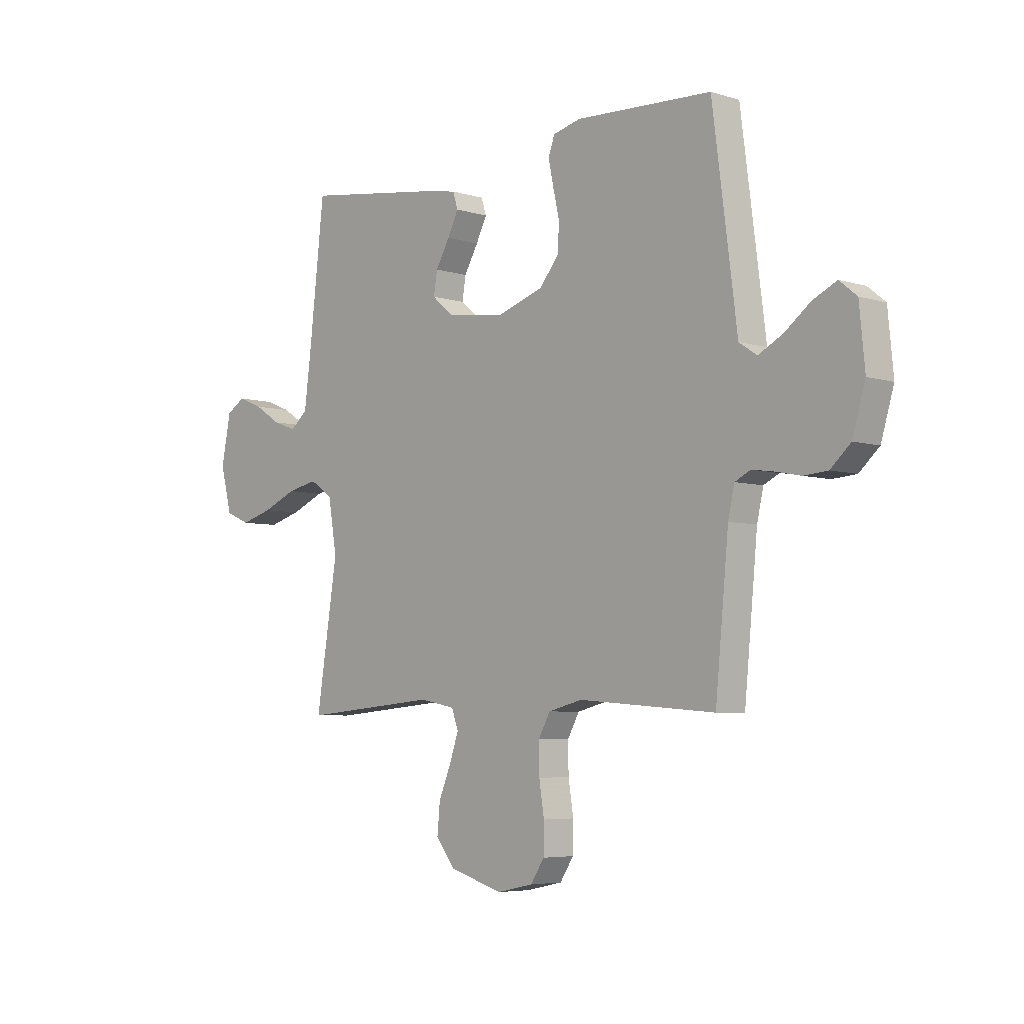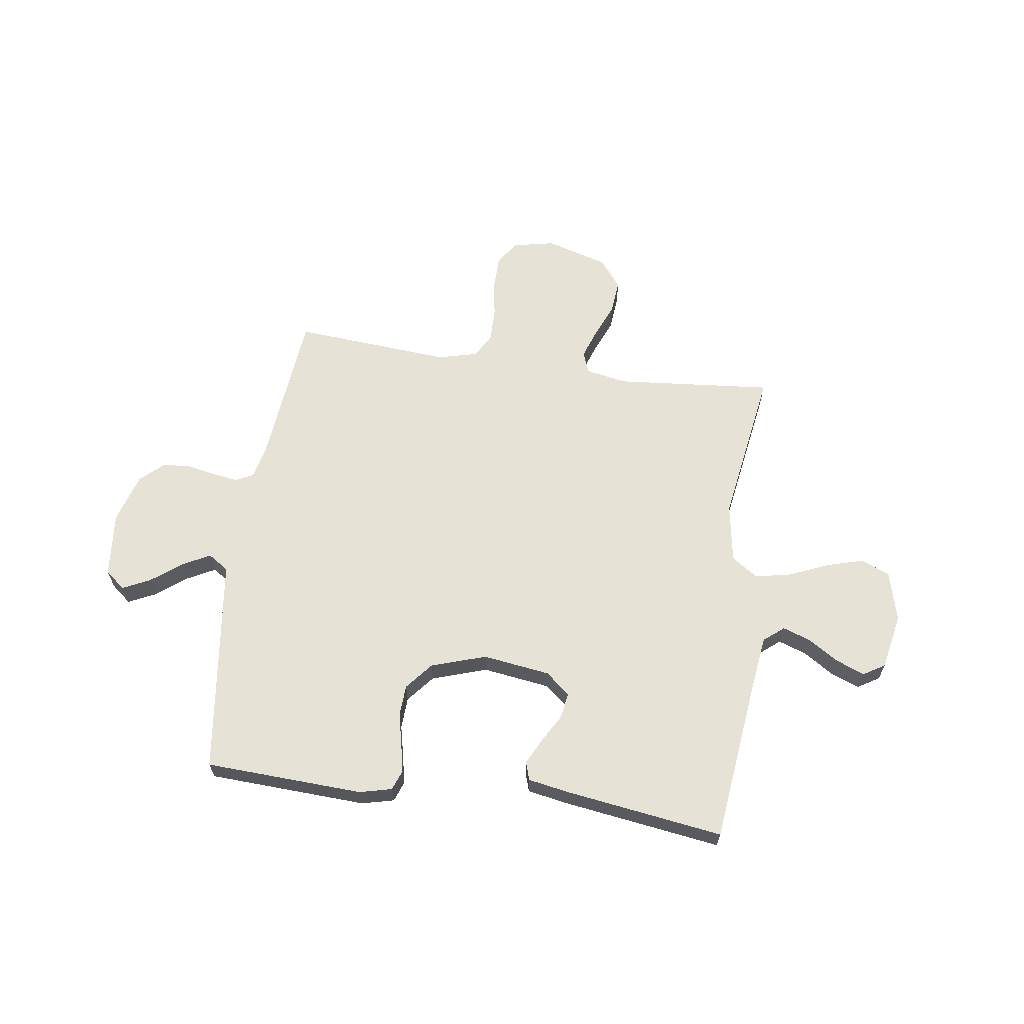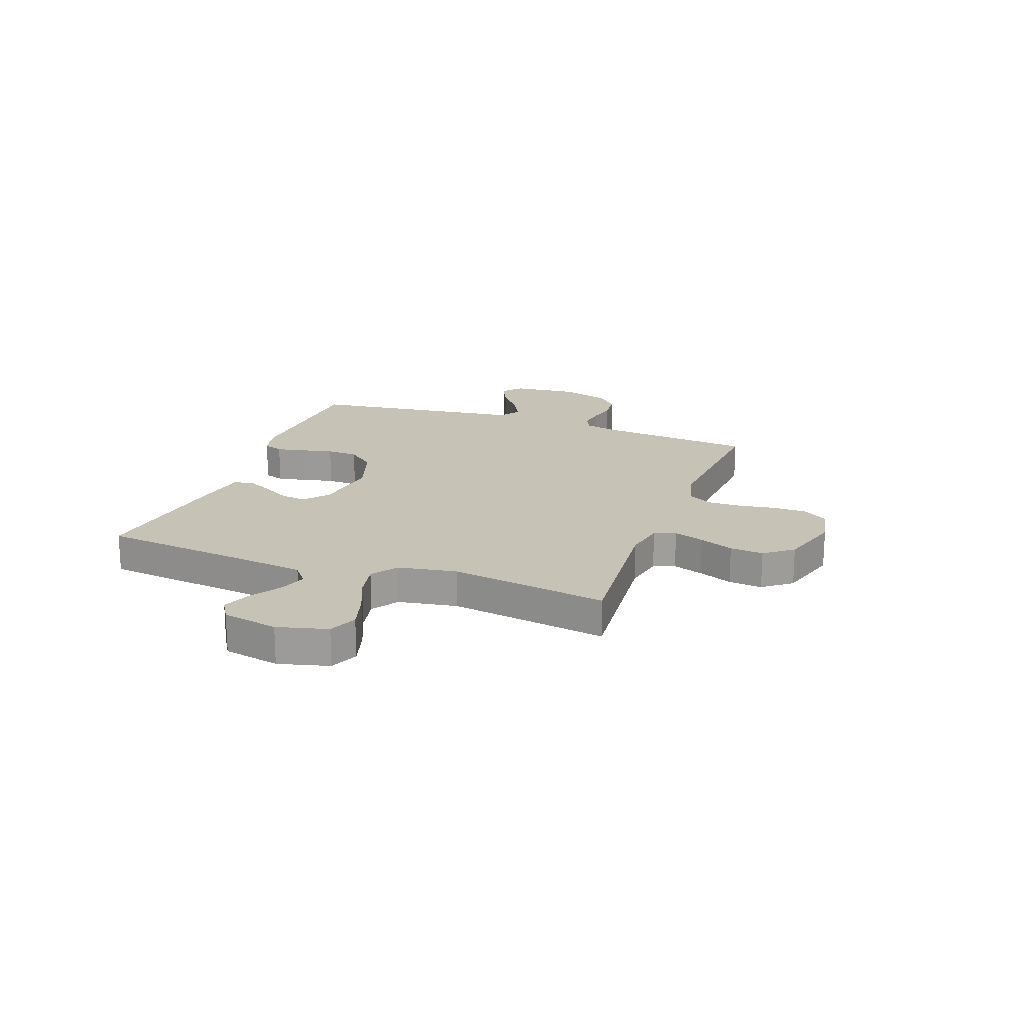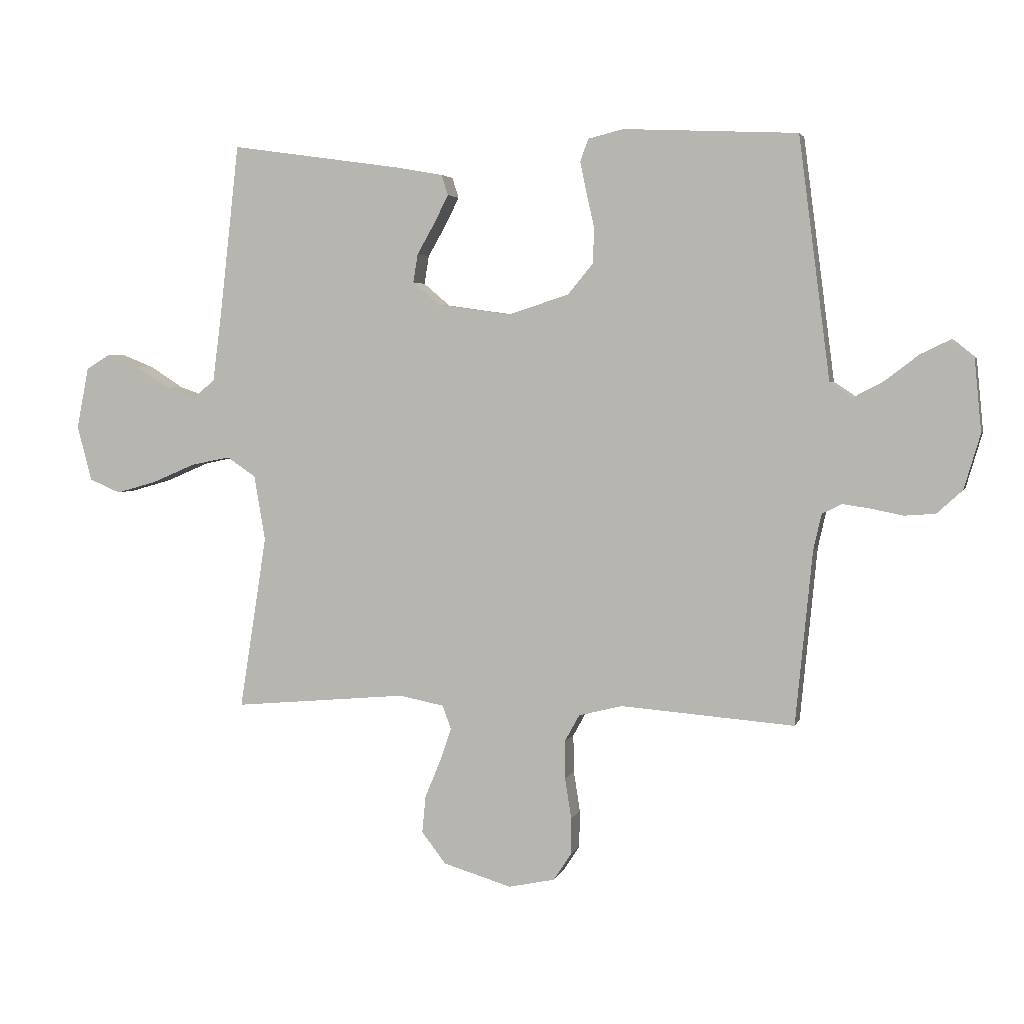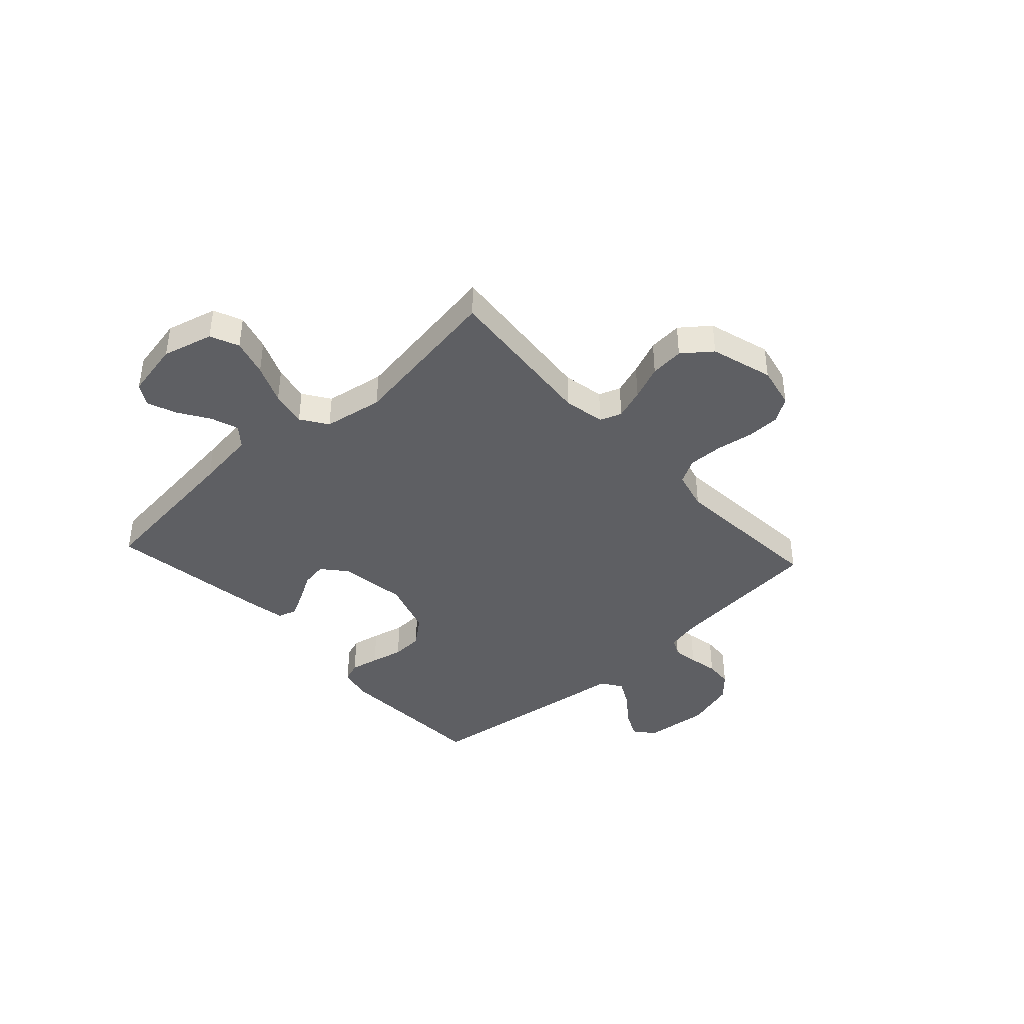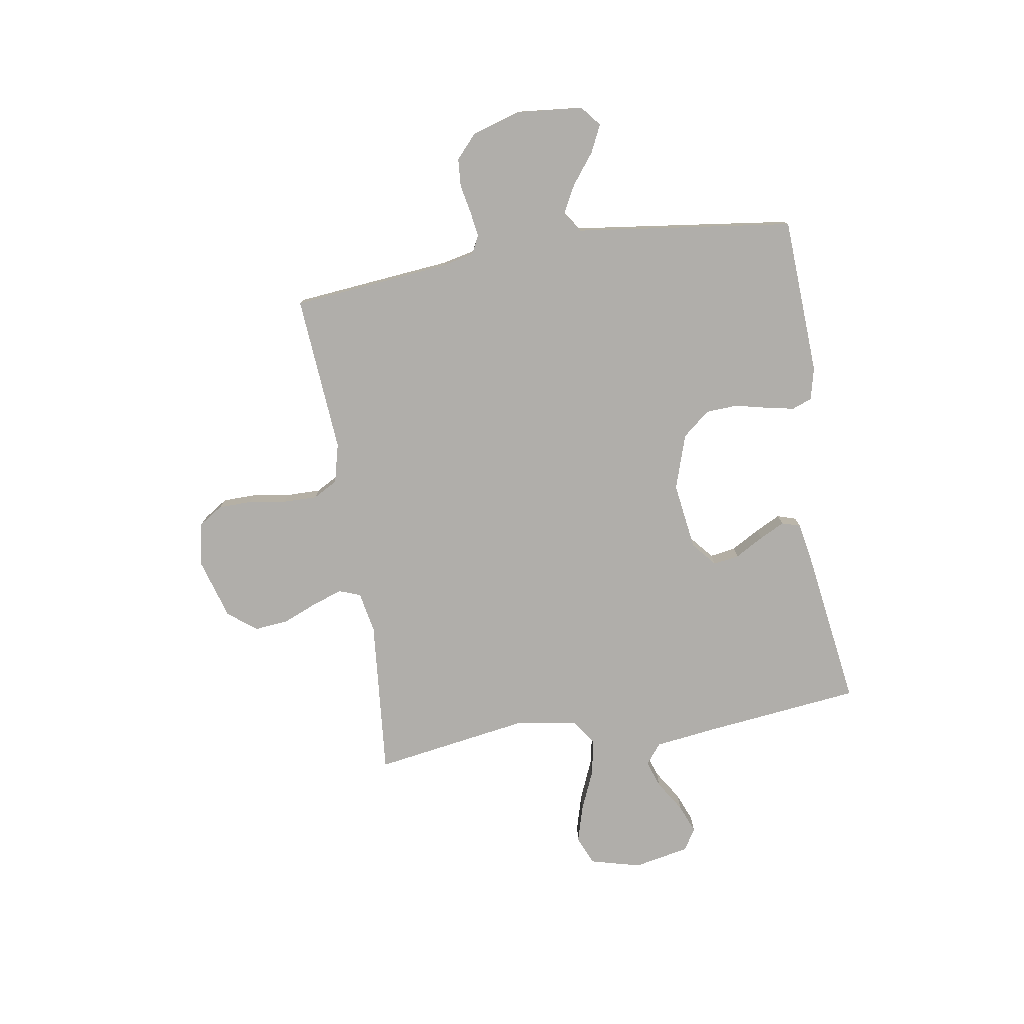
<metadata>
{"format":"obj","ext":"obj","renderer":"f3d","projection":"perspective","resolution":1024,"background":"white","views":[{"elev":-5.4,"azim":-133.4,"up":"+Z"},{"elev":63.5,"azim":8.1,"up":"+Y"},{"elev":19.2,"azim":110.1,"up":"+Y"},{"elev":3.6,"azim":-165.8,"up":"+Z"},{"elev":-40.7,"azim":132.5,"up":"+Y"},{"elev":-77.8,"azim":-80.8,"up":"+Y"}]}
</metadata>
<code>
v 0.5 0.07 0.5
v 0.534 0.07 0.2
v 0.549 0.07 0.085
v 0.587 0.07 0.054
v 0.639 0.07 0.072
v 0.697 0.07 0.109
v 0.752 0.07 0.131
v 0.793 0.07 0.106
v 0.814 0.07 0
v 0.789 0.07 -0.096
v 0.735 0.07 -0.119
v 0.665 0.07 -0.099
v 0.59 0.07 -0.067
v 0.522 0.07 -0.053
v 0.472 0.07 -0.087
v 0.453 0.07 -0.2
v 0.5 0.07 -0.5
v 0.2 0.07 -0.473
v 0.122 0.07 -0.488
v 0.107 0.07 -0.529
v 0.127 0.07 -0.587
v 0.154 0.07 -0.652
v 0.16 0.07 -0.716
v 0.118 0.07 -0.77
v 0 0.07 -0.805
v -0.08 0.07 -0.788
v -0.11 0.07 -0.742
v -0.111 0.07 -0.678
v -0.1 0.07 -0.608
v -0.099 0.07 -0.543
v -0.125 0.07 -0.496
v -0.2 0.07 -0.477
v -0.5 0.07 -0.5
v -0.529 0.07 -0.2
v -0.543 0.07 -0.138
v -0.577 0.07 -0.121
v -0.625 0.07 -0.128
v -0.68 0.07 -0.139
v -0.733 0.07 -0.135
v -0.777 0.07 -0.095
v -0.805 0.07 0
v -0.793 0.07 0.124
v -0.755 0.07 0.155
v -0.703 0.07 0.13
v -0.646 0.07 0.086
v -0.593 0.07 0.058
v -0.554 0.07 0.084
v -0.539 0.07 0.2
v -0.5 0.07 0.5
v -0.2 0.07 0.514
v -0.139 0.07 0.499
v -0.125 0.07 0.461
v -0.136 0.07 0.407
v -0.15 0.07 0.346
v -0.147 0.07 0.286
v -0.104 0.07 0.234
v 0 0.07 0.2
v 0.128 0.07 0.218
v 0.174 0.07 0.257
v 0.166 0.07 0.306
v 0.135 0.07 0.36
v 0.111 0.07 0.408
v 0.122 0.07 0.443
v 0.2 0.07 0.457
v 0.5 0 0.5
v 0.534 0 0.2
v 0.549 0 0.085
v 0.587 0 0.054
v 0.639 0 0.072
v 0.697 0 0.109
v 0.752 0 0.131
v 0.793 0 0.106
v 0.814 0 0
v 0.789 0 -0.096
v 0.735 0 -0.119
v 0.665 0 -0.099
v 0.59 0 -0.067
v 0.522 0 -0.053
v 0.472 0 -0.087
v 0.453 0 -0.2
v 0.5 0 -0.5
v 0.2 0 -0.473
v 0.122 0 -0.488
v 0.107 0 -0.529
v 0.127 0 -0.587
v 0.154 0 -0.652
v 0.16 0 -0.716
v 0.118 0 -0.77
v 0 0 -0.805
v -0.08 0 -0.788
v -0.11 0 -0.742
v -0.111 0 -0.678
v -0.1 0 -0.608
v -0.099 0 -0.543
v -0.125 0 -0.496
v -0.2 0 -0.477
v -0.5 0 -0.5
v -0.529 0 -0.2
v -0.543 0 -0.138
v -0.577 0 -0.121
v -0.625 0 -0.128
v -0.68 0 -0.139
v -0.733 0 -0.135
v -0.777 0 -0.095
v -0.805 0 0
v -0.793 0 0.124
v -0.755 0 0.155
v -0.703 0 0.13
v -0.646 0 0.086
v -0.593 0 0.058
v -0.554 0 0.084
v -0.539 0 0.2
v -0.5 0 0.5
v -0.2 0 0.514
v -0.139 0 0.499
v -0.125 0 0.461
v -0.136 0 0.407
v -0.15 0 0.346
v -0.147 0 0.286
v -0.104 0 0.234
v 0 0 0.2
v 0.128 0 0.218
v 0.174 0 0.257
v 0.166 0 0.306
v 0.135 0 0.36
v 0.111 0 0.408
v 0.122 0 0.443
v 0.2 0 0.457
f 64 1 2
f 63 64 2
f 62 63 2
f 61 62 2
f 60 61 2
f 59 60 2 3
f 58 59 3 4
f 57 58 4
f 52 53 54
f 51 52 54
f 50 51 54
f 49 50 54
f 48 49 54
f 47 48 54
f 46 47 54 55
f 43 44 45
f 42 43 45
f 41 42 45
f 40 41 45
f 39 40 45
f 38 39 45
f 37 38 45
f 36 37 45 46
f 46 55 56
f 36 46 56
f 35 36 56
f 32 33 34
f 35 56 57
f 34 35 57
f 32 34 57
f 31 32 57
f 27 28 29
f 26 27 29
f 25 26 29
f 24 25 29
f 23 24 29
f 22 23 29
f 21 22 29
f 20 21 29 30
f 16 17 18
f 15 16 18 19
f 11 12 13
f 10 11 13
f 9 10 13
f 8 9 13
f 7 8 13
f 6 7 13
f 5 6 13
f 4 5 13 14
f 57 4 14 15
f 30 31 57
f 20 30 57
f 19 20 57
f 15 19 57
f 66 65 128
f 66 128 127
f 66 127 126
f 66 126 125
f 66 125 124
f 67 66 124 123
f 68 67 123 122
f 68 122 121
f 118 117 116
f 118 116 115
f 118 115 114
f 118 114 113
f 118 113 112
f 118 112 111
f 119 118 111 110
f 109 108 107
f 109 107 106
f 109 106 105
f 109 105 104
f 109 104 103
f 109 103 102
f 109 102 101
f 110 109 101 100
f 120 119 110
f 120 110 100
f 120 100 99
f 98 97 96
f 121 120 99
f 121 99 98
f 121 98 96
f 121 96 95
f 93 92 91
f 93 91 90
f 93 90 89
f 93 89 88
f 93 88 87
f 93 87 86
f 93 86 85
f 94 93 85 84
f 82 81 80
f 83 82 80 79
f 77 76 75
f 77 75 74
f 77 74 73
f 77 73 72
f 77 72 71
f 77 71 70
f 77 70 69
f 78 77 69 68
f 79 78 68 121
f 121 95 94
f 121 94 84
f 121 84 83
f 121 83 79
f 1 65 66 2
f 2 66 67 3
f 3 67 68 4
f 4 68 69 5
f 5 69 70 6
f 6 70 71 7
f 7 71 72 8
f 8 72 73 9
f 9 73 74 10
f 10 74 75 11
f 11 75 76 12
f 12 76 77 13
f 13 77 78 14
f 14 78 79 15
f 15 79 80 16
f 16 80 81 17
f 17 81 82 18
f 18 82 83 19
f 19 83 84 20
f 20 84 85 21
f 21 85 86 22
f 22 86 87 23
f 23 87 88 24
f 24 88 89 25
f 25 89 90 26
f 26 90 91 27
f 27 91 92 28
f 28 92 93 29
f 29 93 94 30
f 30 94 95 31
f 31 95 96 32
f 32 96 97 33
f 33 97 98 34
f 34 98 99 35
f 35 99 100 36
f 36 100 101 37
f 37 101 102 38
f 38 102 103 39
f 39 103 104 40
f 40 104 105 41
f 41 105 106 42
f 42 106 107 43
f 43 107 108 44
f 44 108 109 45
f 45 109 110 46
f 46 110 111 47
f 47 111 112 48
f 48 112 113 49
f 49 113 114 50
f 50 114 115 51
f 51 115 116 52
f 52 116 117 53
f 53 117 118 54
f 54 118 119 55
f 55 119 120 56
f 56 120 121 57
f 57 121 122 58
f 58 122 123 59
f 59 123 124 60
f 60 124 125 61
f 61 125 126 62
f 62 126 127 63
f 63 127 128 64
f 64 128 65 1

</code>
